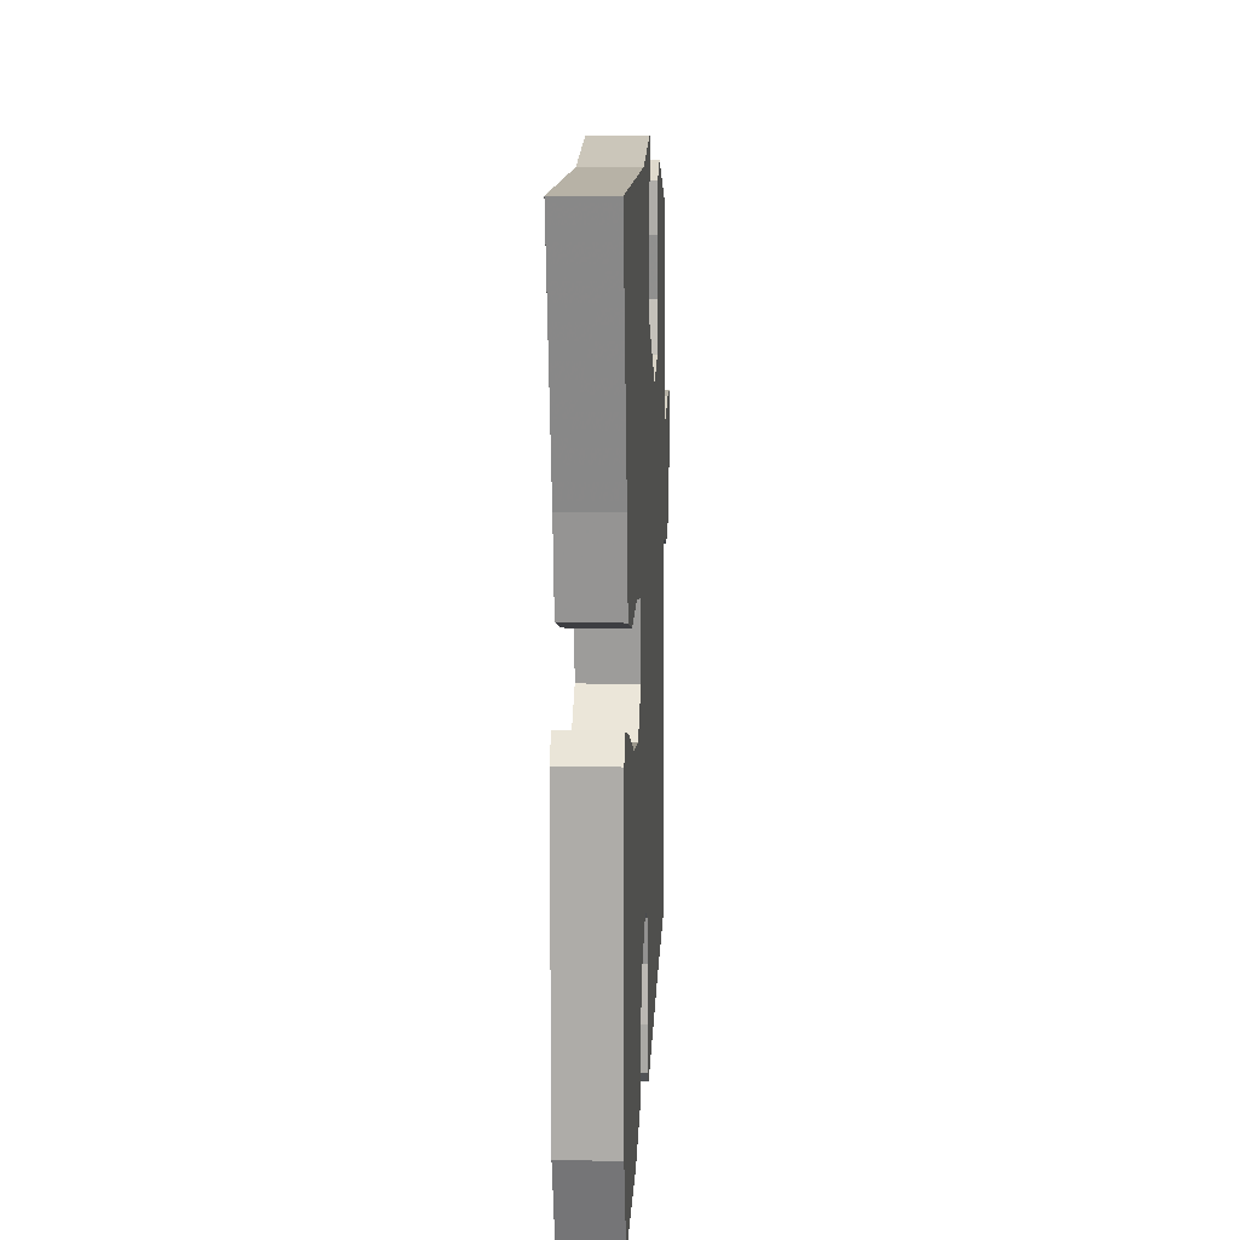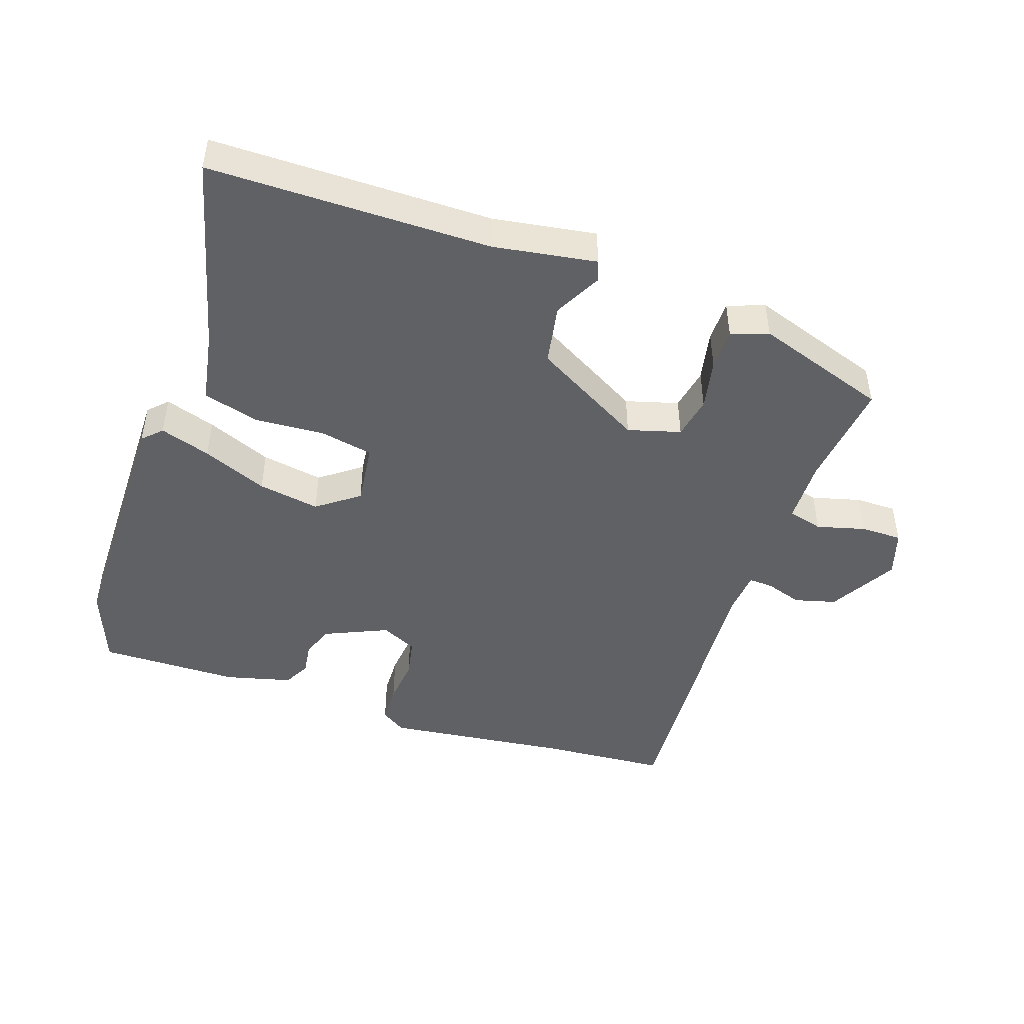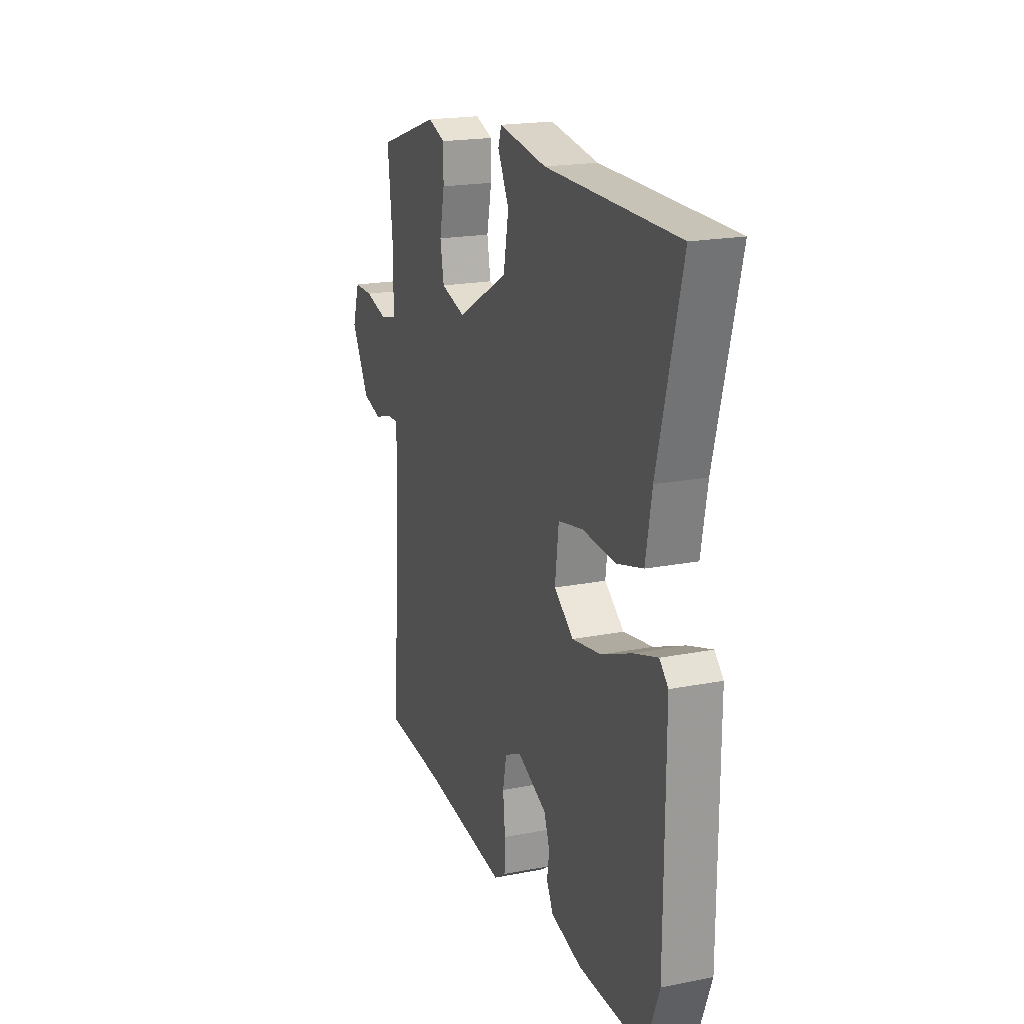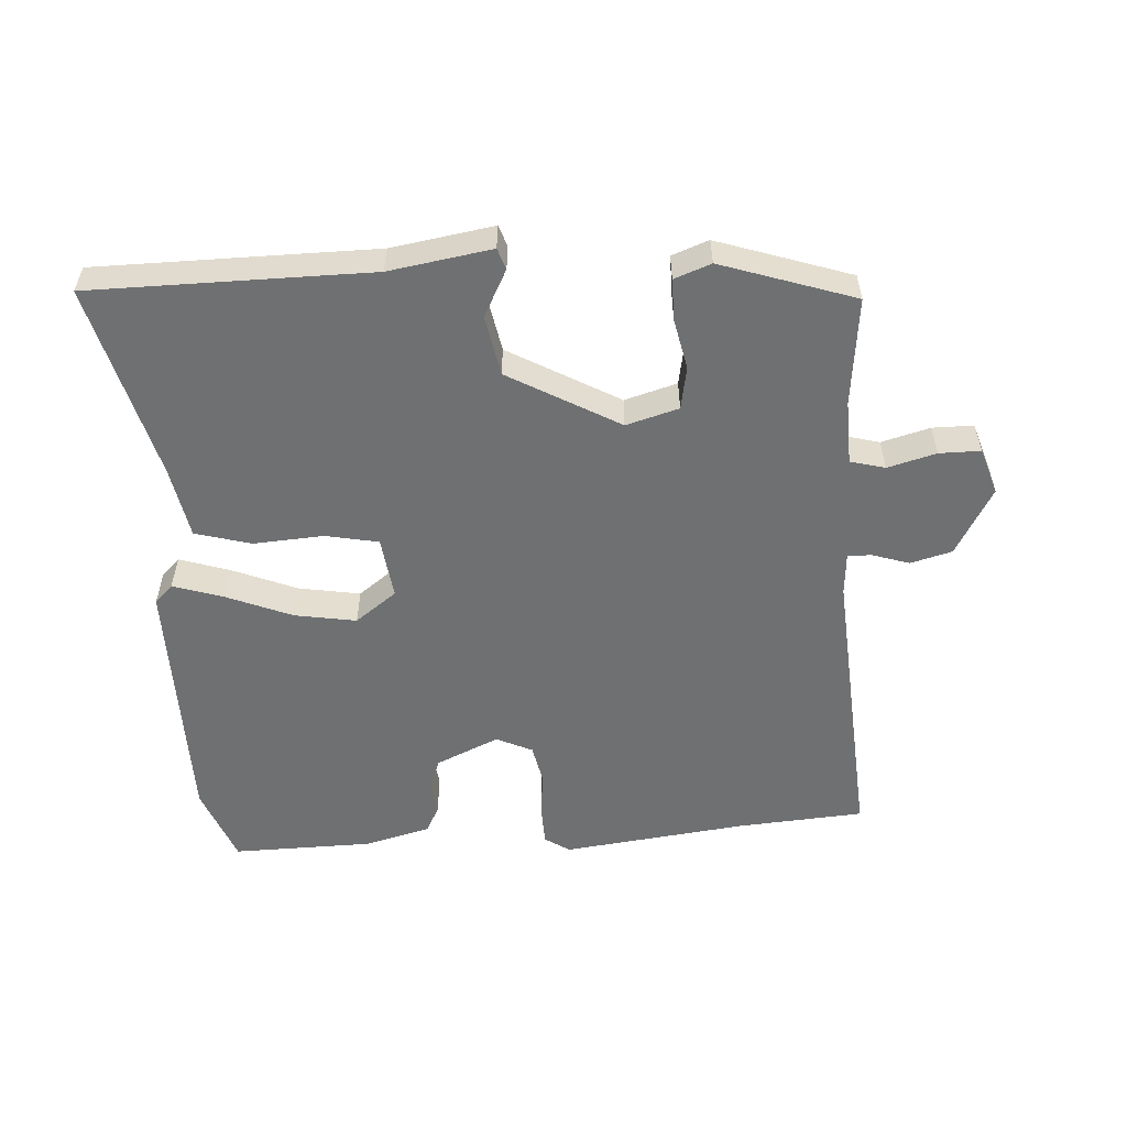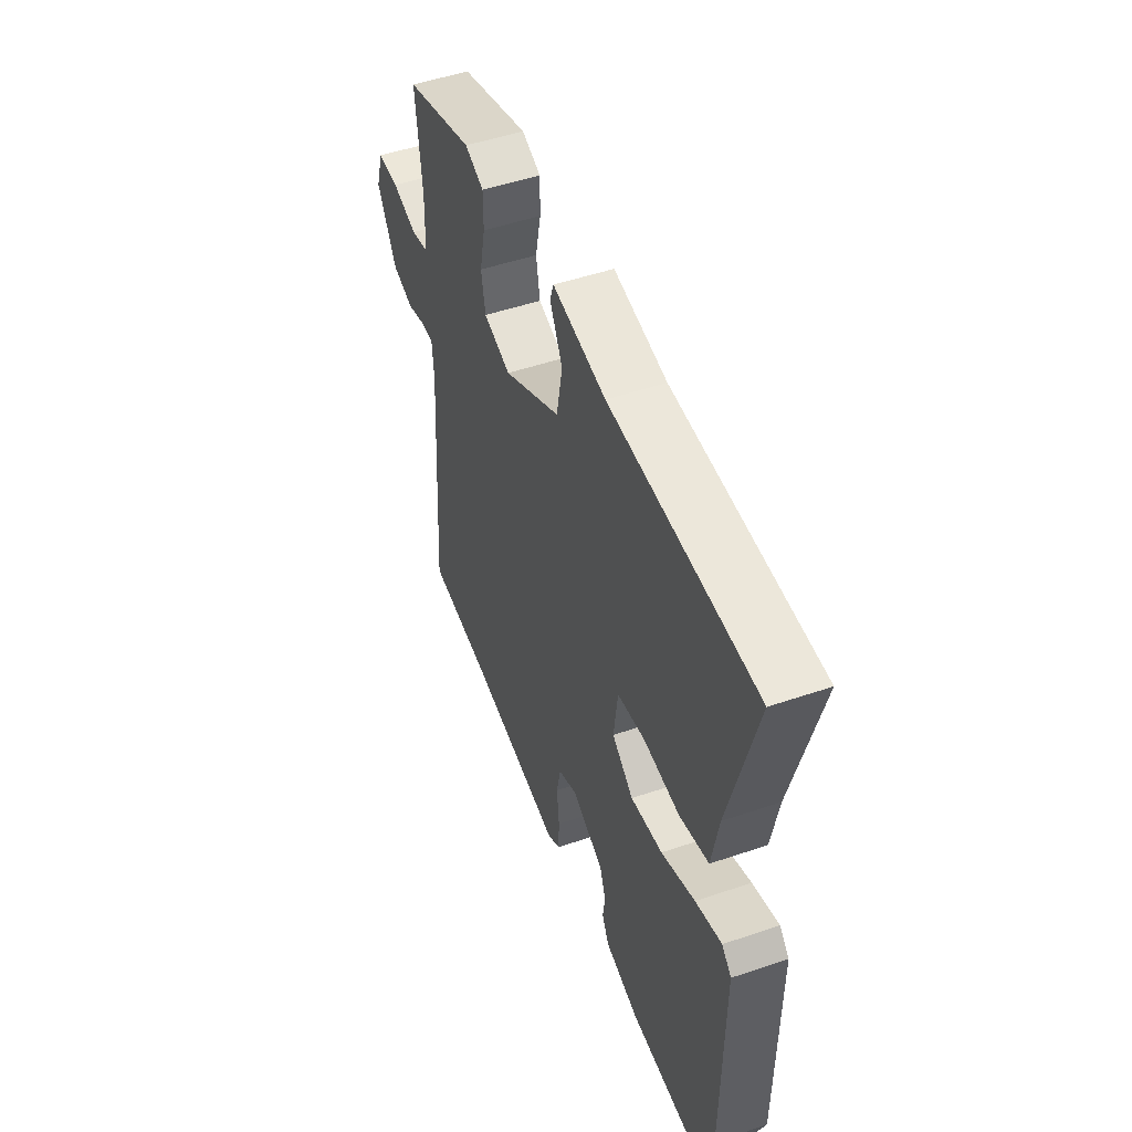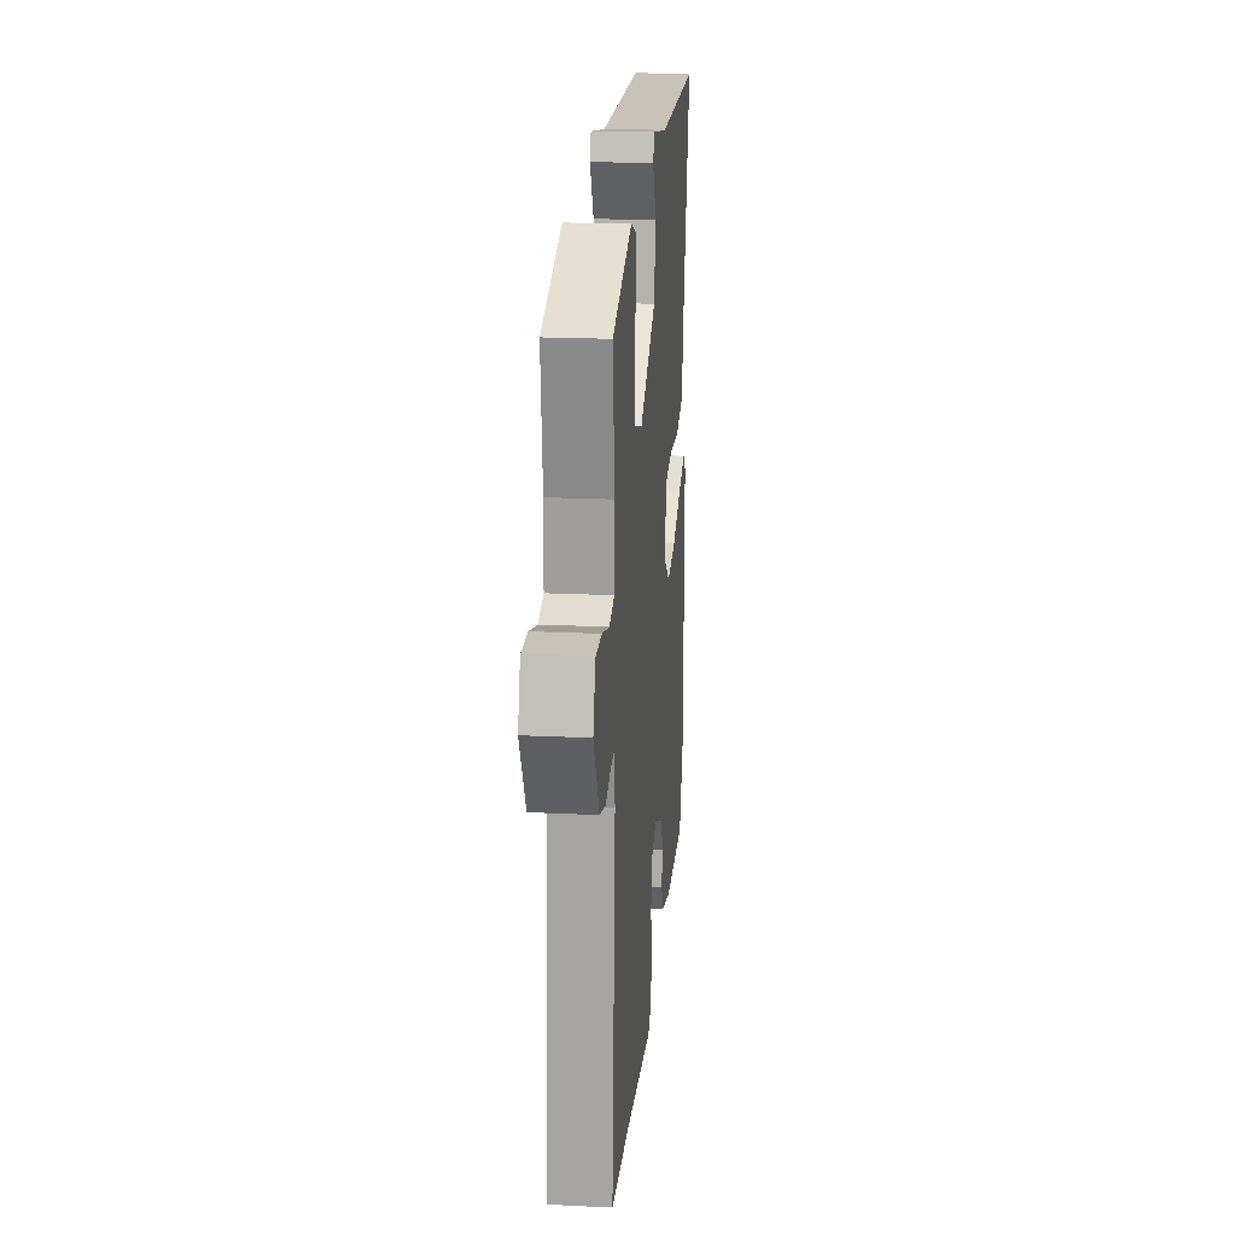
<metadata>
{"format":"obj","ext":"obj","renderer":"f3d","projection":"perspective","resolution":1024,"background":"white","views":[{"elev":12.2,"azim":-87.1,"up":"+Z"},{"elev":-46.4,"azim":-18.9,"up":"+Y"},{"elev":19.5,"azim":-110.2,"up":"+Z"},{"elev":-54.9,"azim":3.7,"up":"+Y"},{"elev":50.2,"azim":-110.5,"up":"+Z"},{"elev":19.8,"azim":95.2,"up":"+Z"}]}
</metadata>
<code>
v -0.494 0.07 -0.515
v -0.539 0.07 -0.397
v -0.541 0.07 -0.004
v -0.513 0.07 0.024
v -0.436 0.07 -0.001
v -0.337 0.07 -0.042
v -0.243 0.07 -0.058
v -0.18 0.07 -0.011
v -0.192 0.07 0.084
v -0.273 0.07 0.1
v -0.38 0.07 0.093
v -0.465 0.07 0.117
v -0.485 0.07 0.227
v -0.562 0.07 0.525
v -0.136 0.07 0.527
v 0.02 0.07 0.552
v 0.031 0.07 0.52
v -0.006 0.07 0.449
v 0.011 0.07 0.357
v 0.179 0.07 0.262
v 0.259 0.07 0.285
v 0.271 0.07 0.35
v 0.255 0.07 0.427
v 0.255 0.07 0.49
v 0.311 0.07 0.511
v 0.514 0.07 0.443
v 0.496 0.07 0.278
v 0.499 0.07 0.18
v 0.552 0.07 0.166
v 0.626 0.07 0.186
v 0.689 0.07 0.186
v 0.712 0.07 0.115
v 0.654 0.07 0.012
v 0.591 0.07 -0.005
v 0.535 0.07 0.013
v 0.498 0.07 0.015
v 0.493 0.07 -0.051
v 0.524 0.07 -0.498
v 0.331 0.07 -0.512
v 0.049 0.07 -0.546
v 0.011 0.07 -0.521
v 0.009 0.07 -0.461
v 0.016 0.07 -0.39
v 0.004 0.07 -0.33
v -0.051 0.07 -0.304
v -0.147 0.07 -0.347
v -0.165 0.07 -0.396
v -0.158 0.07 -0.445
v -0.179 0.07 -0.486
v -0.28 0.07 -0.512
v -0.494 0 -0.515
v -0.539 0 -0.397
v -0.541 0 -0.004
v -0.513 0 0.024
v -0.436 0 -0.001
v -0.337 0 -0.042
v -0.243 0 -0.058
v -0.18 0 -0.011
v -0.192 0 0.084
v -0.273 0 0.1
v -0.38 0 0.093
v -0.465 0 0.117
v -0.485 0 0.227
v -0.562 0 0.525
v -0.136 0 0.527
v 0.02 0 0.552
v 0.031 0 0.52
v -0.006 0 0.449
v 0.011 0 0.357
v 0.179 0 0.262
v 0.259 0 0.285
v 0.271 0 0.35
v 0.255 0 0.427
v 0.255 0 0.49
v 0.311 0 0.511
v 0.514 0 0.443
v 0.496 0 0.278
v 0.499 0 0.18
v 0.552 0 0.166
v 0.626 0 0.186
v 0.689 0 0.186
v 0.712 0 0.115
v 0.654 0 0.012
v 0.591 0 -0.005
v 0.535 0 0.013
v 0.498 0 0.015
v 0.493 0 -0.051
v 0.524 0 -0.498
v 0.331 0 -0.512
v 0.049 0 -0.546
v 0.011 0 -0.521
v 0.009 0 -0.461
v 0.016 0 -0.39
v 0.004 0 -0.33
v -0.051 0 -0.304
v -0.147 0 -0.347
v -0.165 0 -0.396
v -0.158 0 -0.445
v -0.179 0 -0.486
v -0.28 0 -0.512
f 4 5 6
f 3 4 6
f 2 3 6
f 1 2 6
f 50 1 6
f 49 50 6
f 48 49 6
f 47 48 6
f 46 47 6 7
f 45 46 7 8
f 44 45 8 9
f 41 42 43
f 40 41 43
f 39 40 43
f 39 43 44
f 38 39 44
f 37 38 44
f 36 37 44 9
f 33 34 35
f 32 33 35
f 31 32 35
f 30 31 35
f 29 30 35
f 36 9 10
f 35 36 10
f 29 35 10
f 28 29 10
f 25 26 27
f 24 25 27
f 23 24 27
f 22 23 27
f 21 22 27 28
f 28 10 11
f 21 28 11
f 20 21 11
f 15 16 17 18
f 15 18 19
f 14 15 19
f 13 14 19
f 13 19 20
f 12 13 20
f 11 12 20
f 56 55 54
f 56 54 53
f 56 53 52
f 56 52 51
f 56 51 100
f 56 100 99
f 56 99 98
f 56 98 97
f 57 56 97 96
f 58 57 96 95
f 59 58 95 94
f 93 92 91
f 93 91 90
f 93 90 89
f 94 93 89
f 94 89 88
f 94 88 87
f 59 94 87 86
f 85 84 83
f 85 83 82
f 85 82 81
f 85 81 80
f 85 80 79
f 60 59 86
f 60 86 85
f 60 85 79
f 60 79 78
f 77 76 75
f 77 75 74
f 77 74 73
f 77 73 72
f 78 77 72 71
f 61 60 78
f 61 78 71
f 61 71 70
f 68 67 66 65
f 69 68 65
f 69 65 64
f 69 64 63
f 70 69 63
f 70 63 62
f 70 62 61
f 1 51 52 2
f 2 52 53 3
f 3 53 54 4
f 4 54 55 5
f 5 55 56 6
f 6 56 57 7
f 7 57 58 8
f 8 58 59 9
f 9 59 60 10
f 10 60 61 11
f 11 61 62 12
f 12 62 63 13
f 13 63 64 14
f 14 64 65 15
f 15 65 66 16
f 16 66 67 17
f 17 67 68 18
f 18 68 69 19
f 19 69 70 20
f 20 70 71 21
f 21 71 72 22
f 22 72 73 23
f 23 73 74 24
f 24 74 75 25
f 25 75 76 26
f 26 76 77 27
f 27 77 78 28
f 28 78 79 29
f 29 79 80 30
f 30 80 81 31
f 31 81 82 32
f 32 82 83 33
f 33 83 84 34
f 34 84 85 35
f 35 85 86 36
f 36 86 87 37
f 37 87 88 38
f 38 88 89 39
f 39 89 90 40
f 40 90 91 41
f 41 91 92 42
f 42 92 93 43
f 43 93 94 44
f 44 94 95 45
f 45 95 96 46
f 46 96 97 47
f 47 97 98 48
f 48 98 99 49
f 49 99 100 50
f 50 100 51 1

</code>
